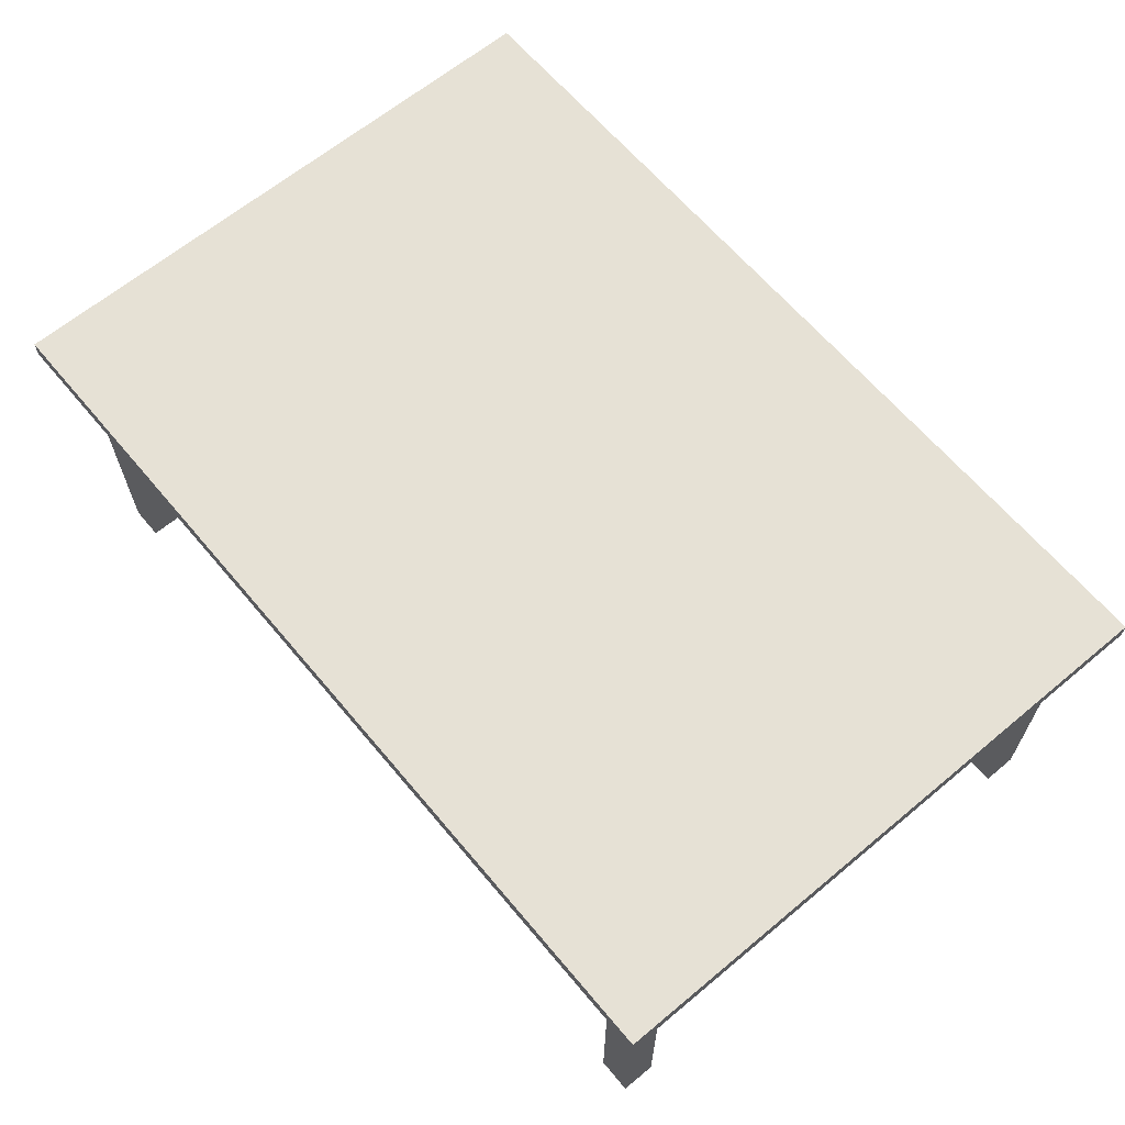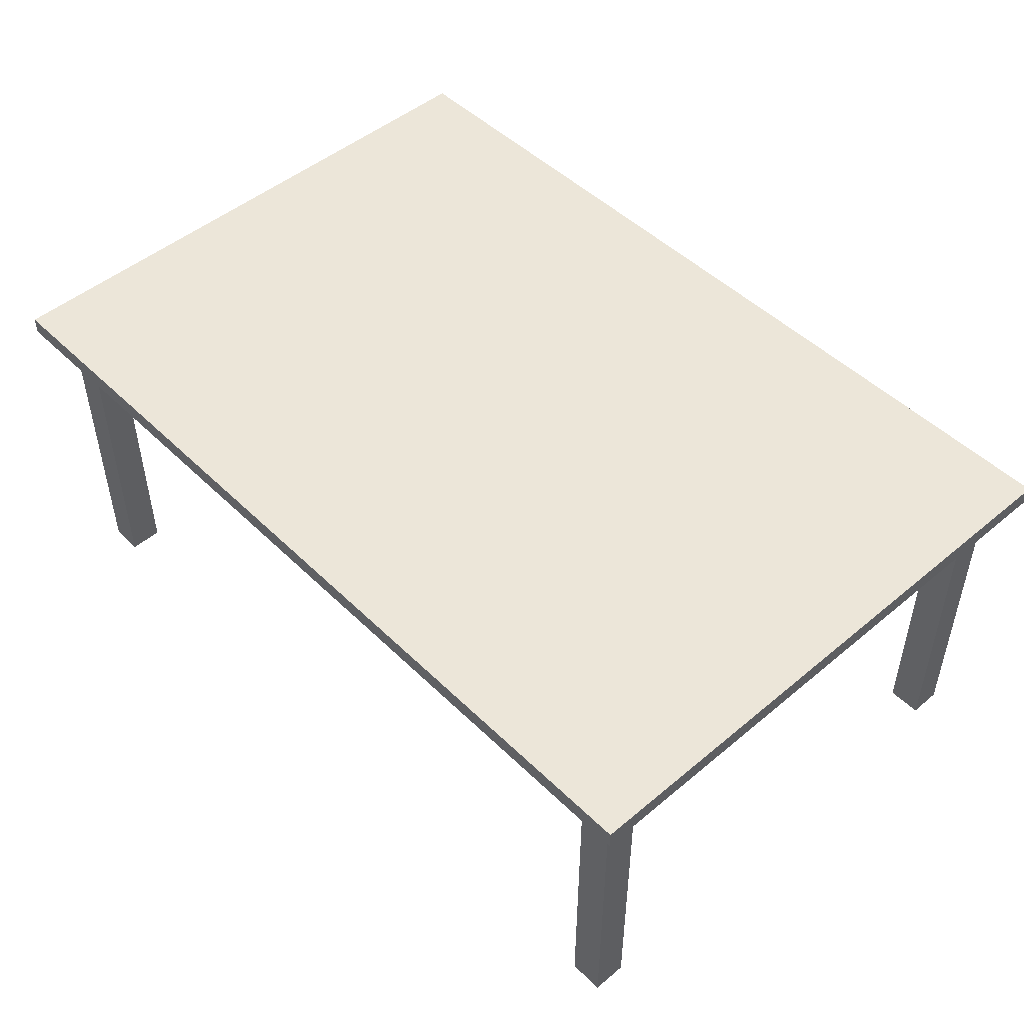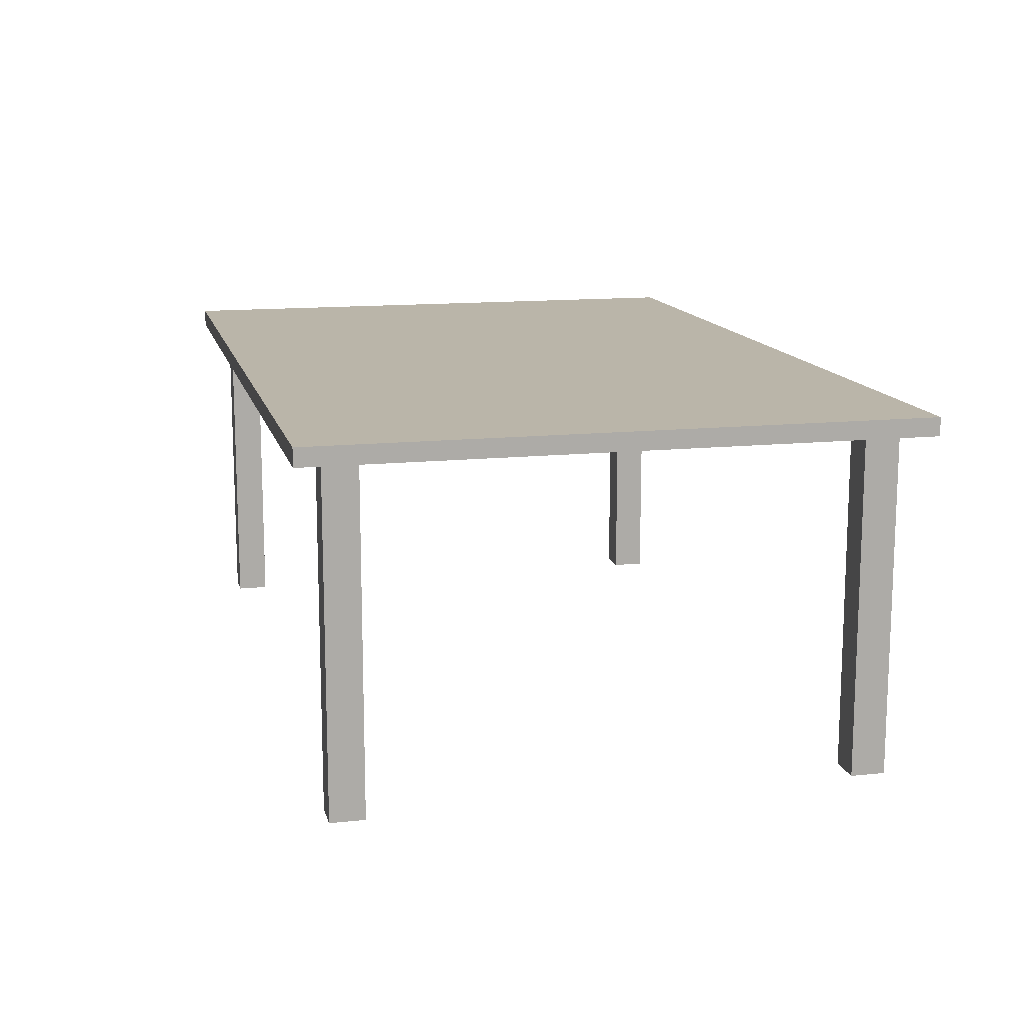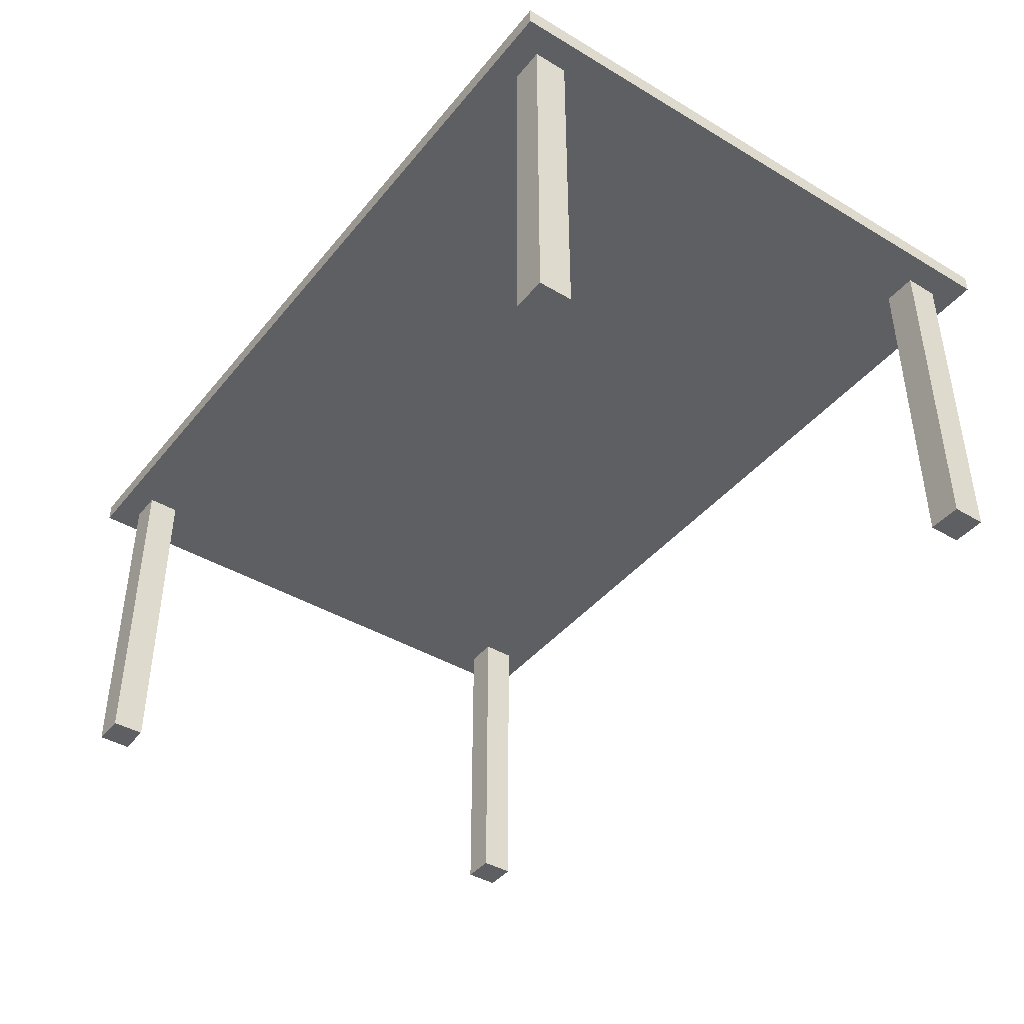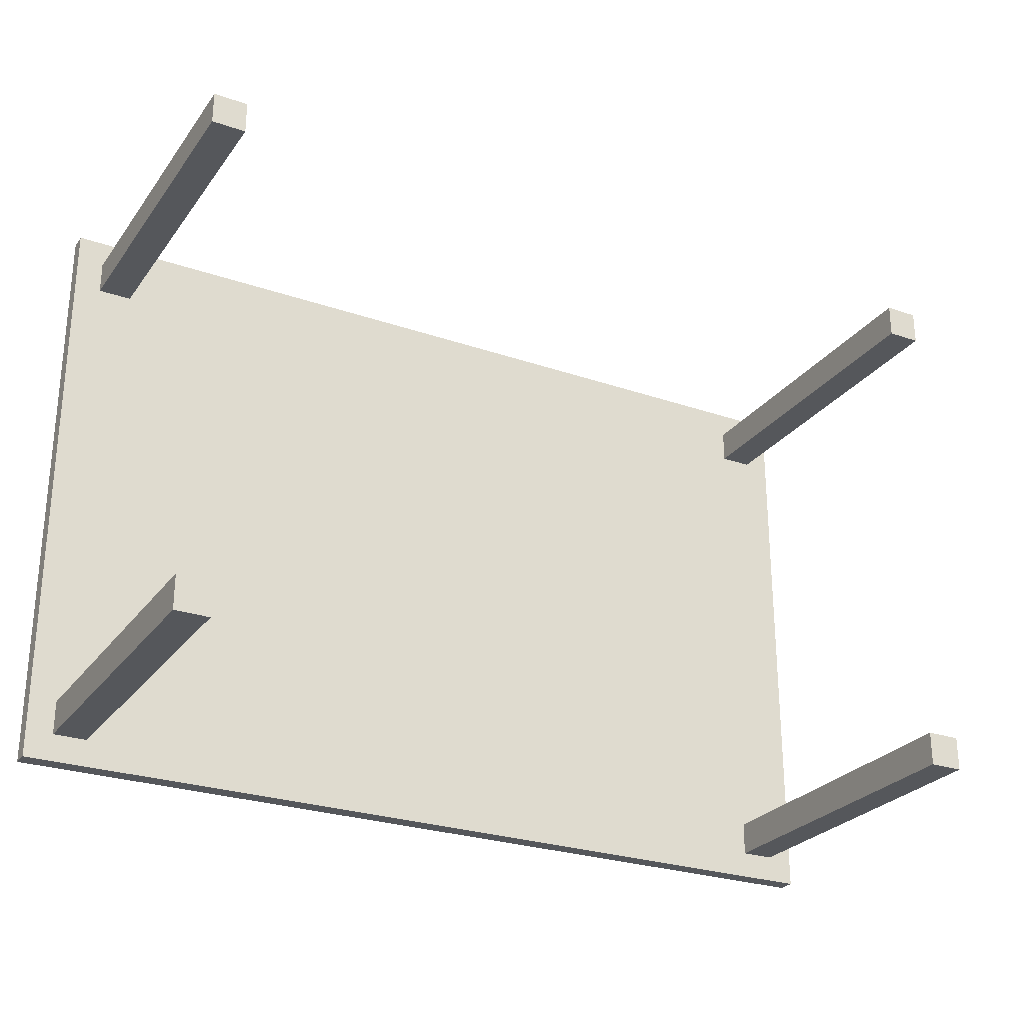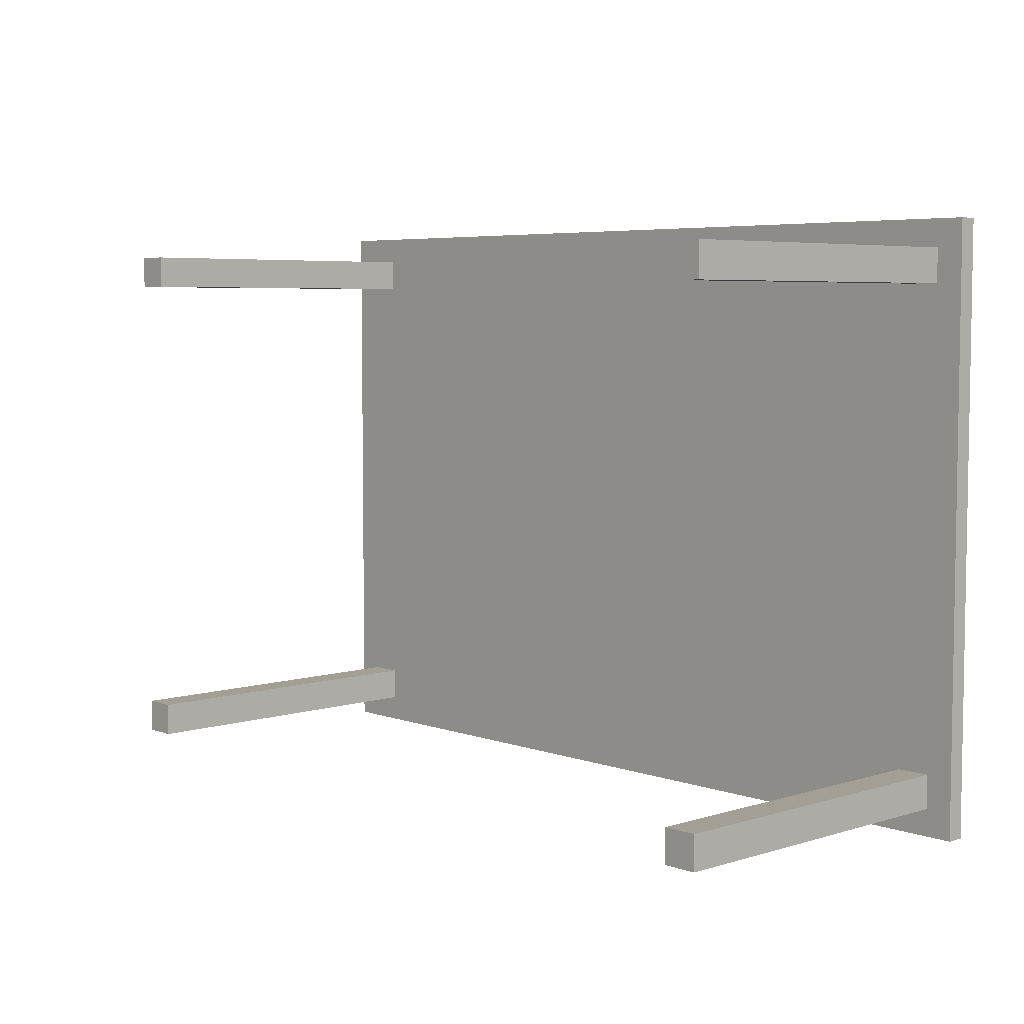
<metadata>
{"format":"obj","ext":"obj","renderer":"f3d","projection":"perspective","resolution":1024,"background":"white","views":[{"elev":64.3,"azim":-130.0,"up":"+Z"},{"elev":48.8,"azim":47.1,"up":"+Z"},{"elev":13.5,"azim":-103.4,"up":"+Z"},{"elev":-41.7,"azim":-125.6,"up":"+Z"},{"elev":-26.7,"azim":151.7,"up":"+Y"},{"elev":5.5,"azim":-133.0,"up":"+Y"}]}
</metadata>
<code>
g Part 1
v 0.03824 0.02521 0.001524
v 0.03824 0.02521 0
v -0.03796 0.02521 0
v -0.03796 0.02521 0.001524
v -0.03796 -0.02559 0
v -0.03796 -0.02559 0.001524
v 0.03824 -0.02559 0
v 0.03824 -0.02559 0.001524
v 0.03305 0.02287 0
v -0.03276 0.02287 0
v 0.03593 0.02287 0
v 0.03593 -0.02039 0
v 0.03593 0.0201 0
v 0.03305 0.0201 0
v -0.03564 0.02 0
v -0.03276 0.02 0
v -0.03276 -0.02039 0
v 0.03305 -0.02039 0
v 0.03593 -0.02326 0
v -0.03564 -0.02039 0
v -0.03564 0.02287 0
v -0.03276 -0.02326 0
v 0.03305 -0.02326 0
v -0.03564 -0.02326 0
v -0.03276 -0.02326 -0.0287
v -0.03564 -0.02326 -0.0287
v -0.03564 -0.02039 -0.0287
v -0.03276 -0.02039 -0.0287
v -0.03564 0.02287 -0.0287
v -0.03276 0.02287 -0.0287
v -0.03276 0.02 -0.0287
v -0.03564 0.02 -0.0287
v 0.03593 0.02287 -0.0287
v 0.03593 0.0201 -0.0287
v 0.03305 0.0201 -0.0287
v 0.03305 0.02287 -0.0287
v 0.03305 -0.02326 -0.0287
v 0.03305 -0.02039 -0.0287
v 0.03593 -0.02039 -0.0287
v 0.03593 -0.02326 -0.0287
o mesh0
f 1 2 3
f 3 4 1
o mesh1
f 4 3 5
f 5 6 4
o mesh2
f 6 5 7
f 7 8 6
o mesh3
f 8 7 2
f 2 1 8
o mesh4
f 8 1 4
f 4 6 8
o mesh5
f 2 9 10
f 10 3 2
f 2 11 9
f 2 12 13
f 13 11 2
f 14 13 12
f 15 16 17
f 12 18 14
f 10 9 14
f 16 18 17
f 14 18 10
f 7 19 12
f 17 20 15
f 3 21 15
f 12 2 7
f 7 22 23
f 5 3 20
f 15 20 3
f 23 19 7
f 18 23 22
f 16 10 18
f 22 17 18
f 10 21 3
f 5 24 22
f 22 7 5
f 20 24 5
o mesh6
f 25 22 24
f 24 26 25
o mesh7
f 26 24 20
f 20 27 26
o mesh8
f 27 20 17
f 17 28 27
o mesh9
f 28 17 22
f 22 25 28
o mesh10
f 28 25 26
f 26 27 28
o mesh11
f 29 21 10
f 10 30 29
o mesh12
f 30 10 16
f 16 31 30
o mesh13
f 31 16 15
f 15 32 31
o mesh14
f 32 15 21
f 21 29 32
o mesh15
f 32 29 30
f 30 31 32
o mesh16
f 33 11 13
f 13 34 33
o mesh17
f 34 13 14
f 14 35 34
o mesh18
f 35 14 9
f 9 36 35
o mesh19
f 36 9 11
f 11 33 36
o mesh20
f 36 33 34
f 34 35 36
o mesh21
f 37 23 18
f 18 38 37
o mesh22
f 38 18 12
f 12 39 38
o mesh23
f 39 12 19
f 19 40 39
o mesh24
f 40 19 23
f 23 37 40
o mesh25
f 40 37 38
f 38 39 40

</code>
